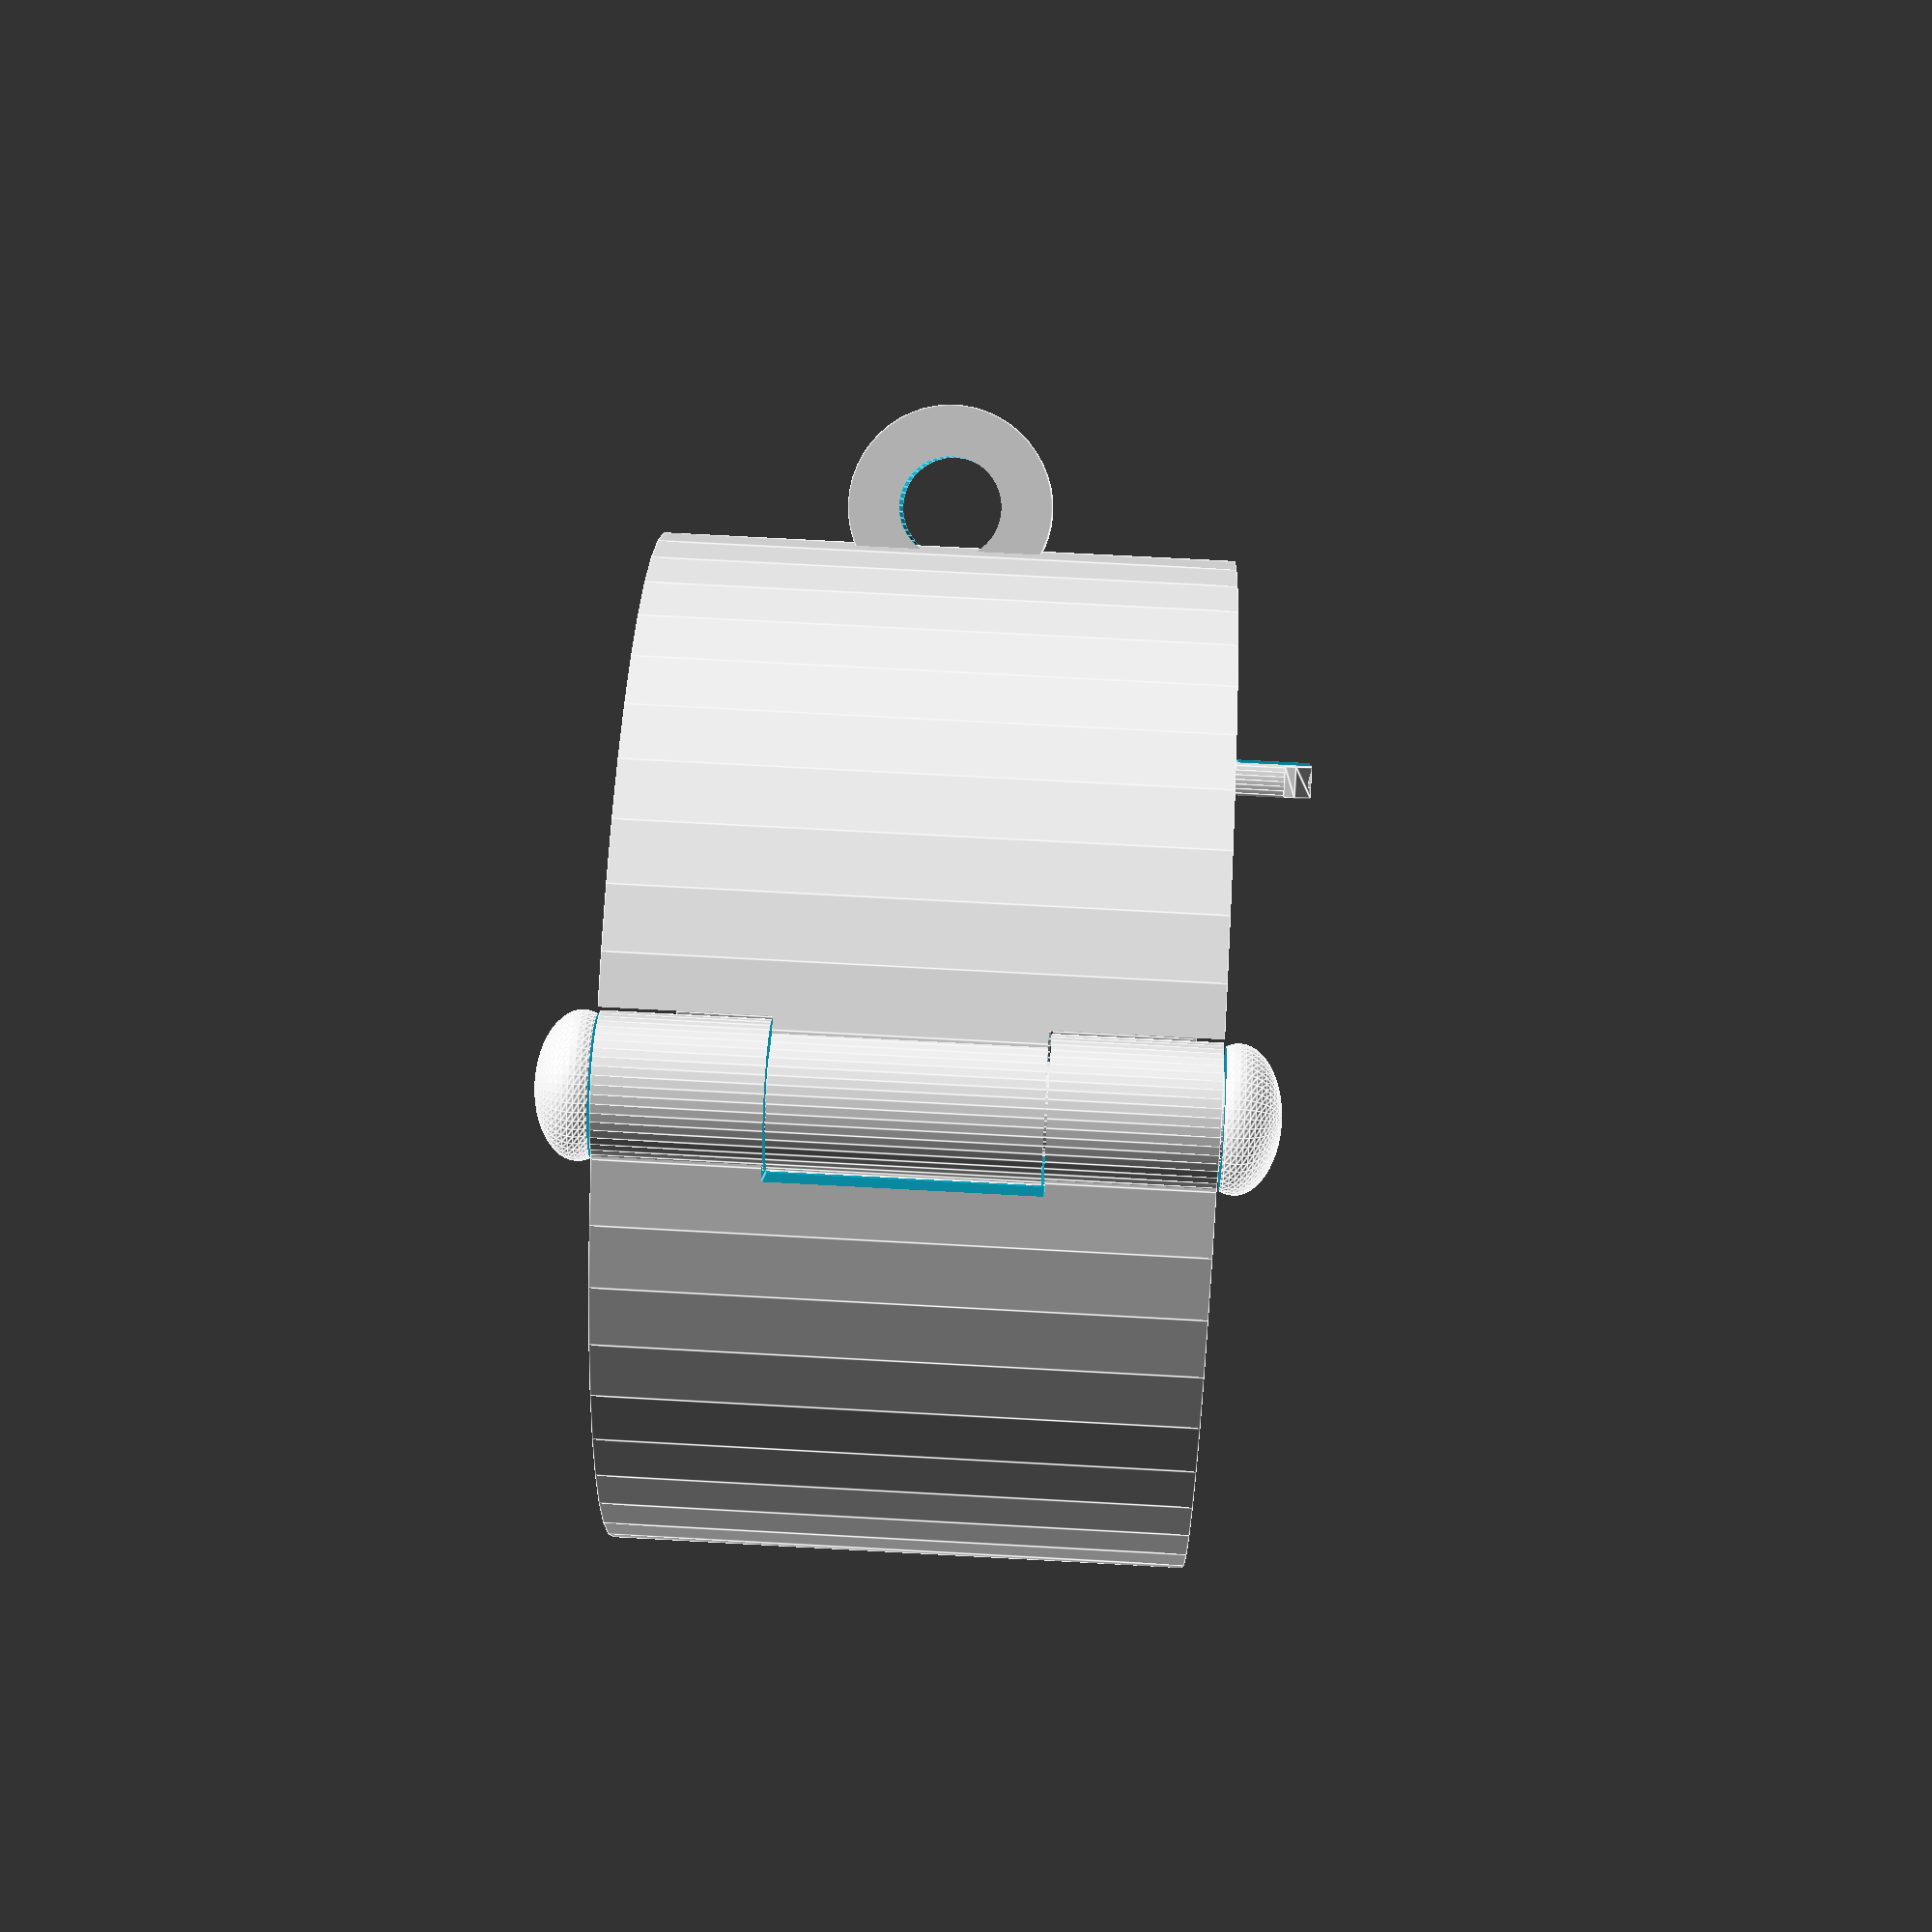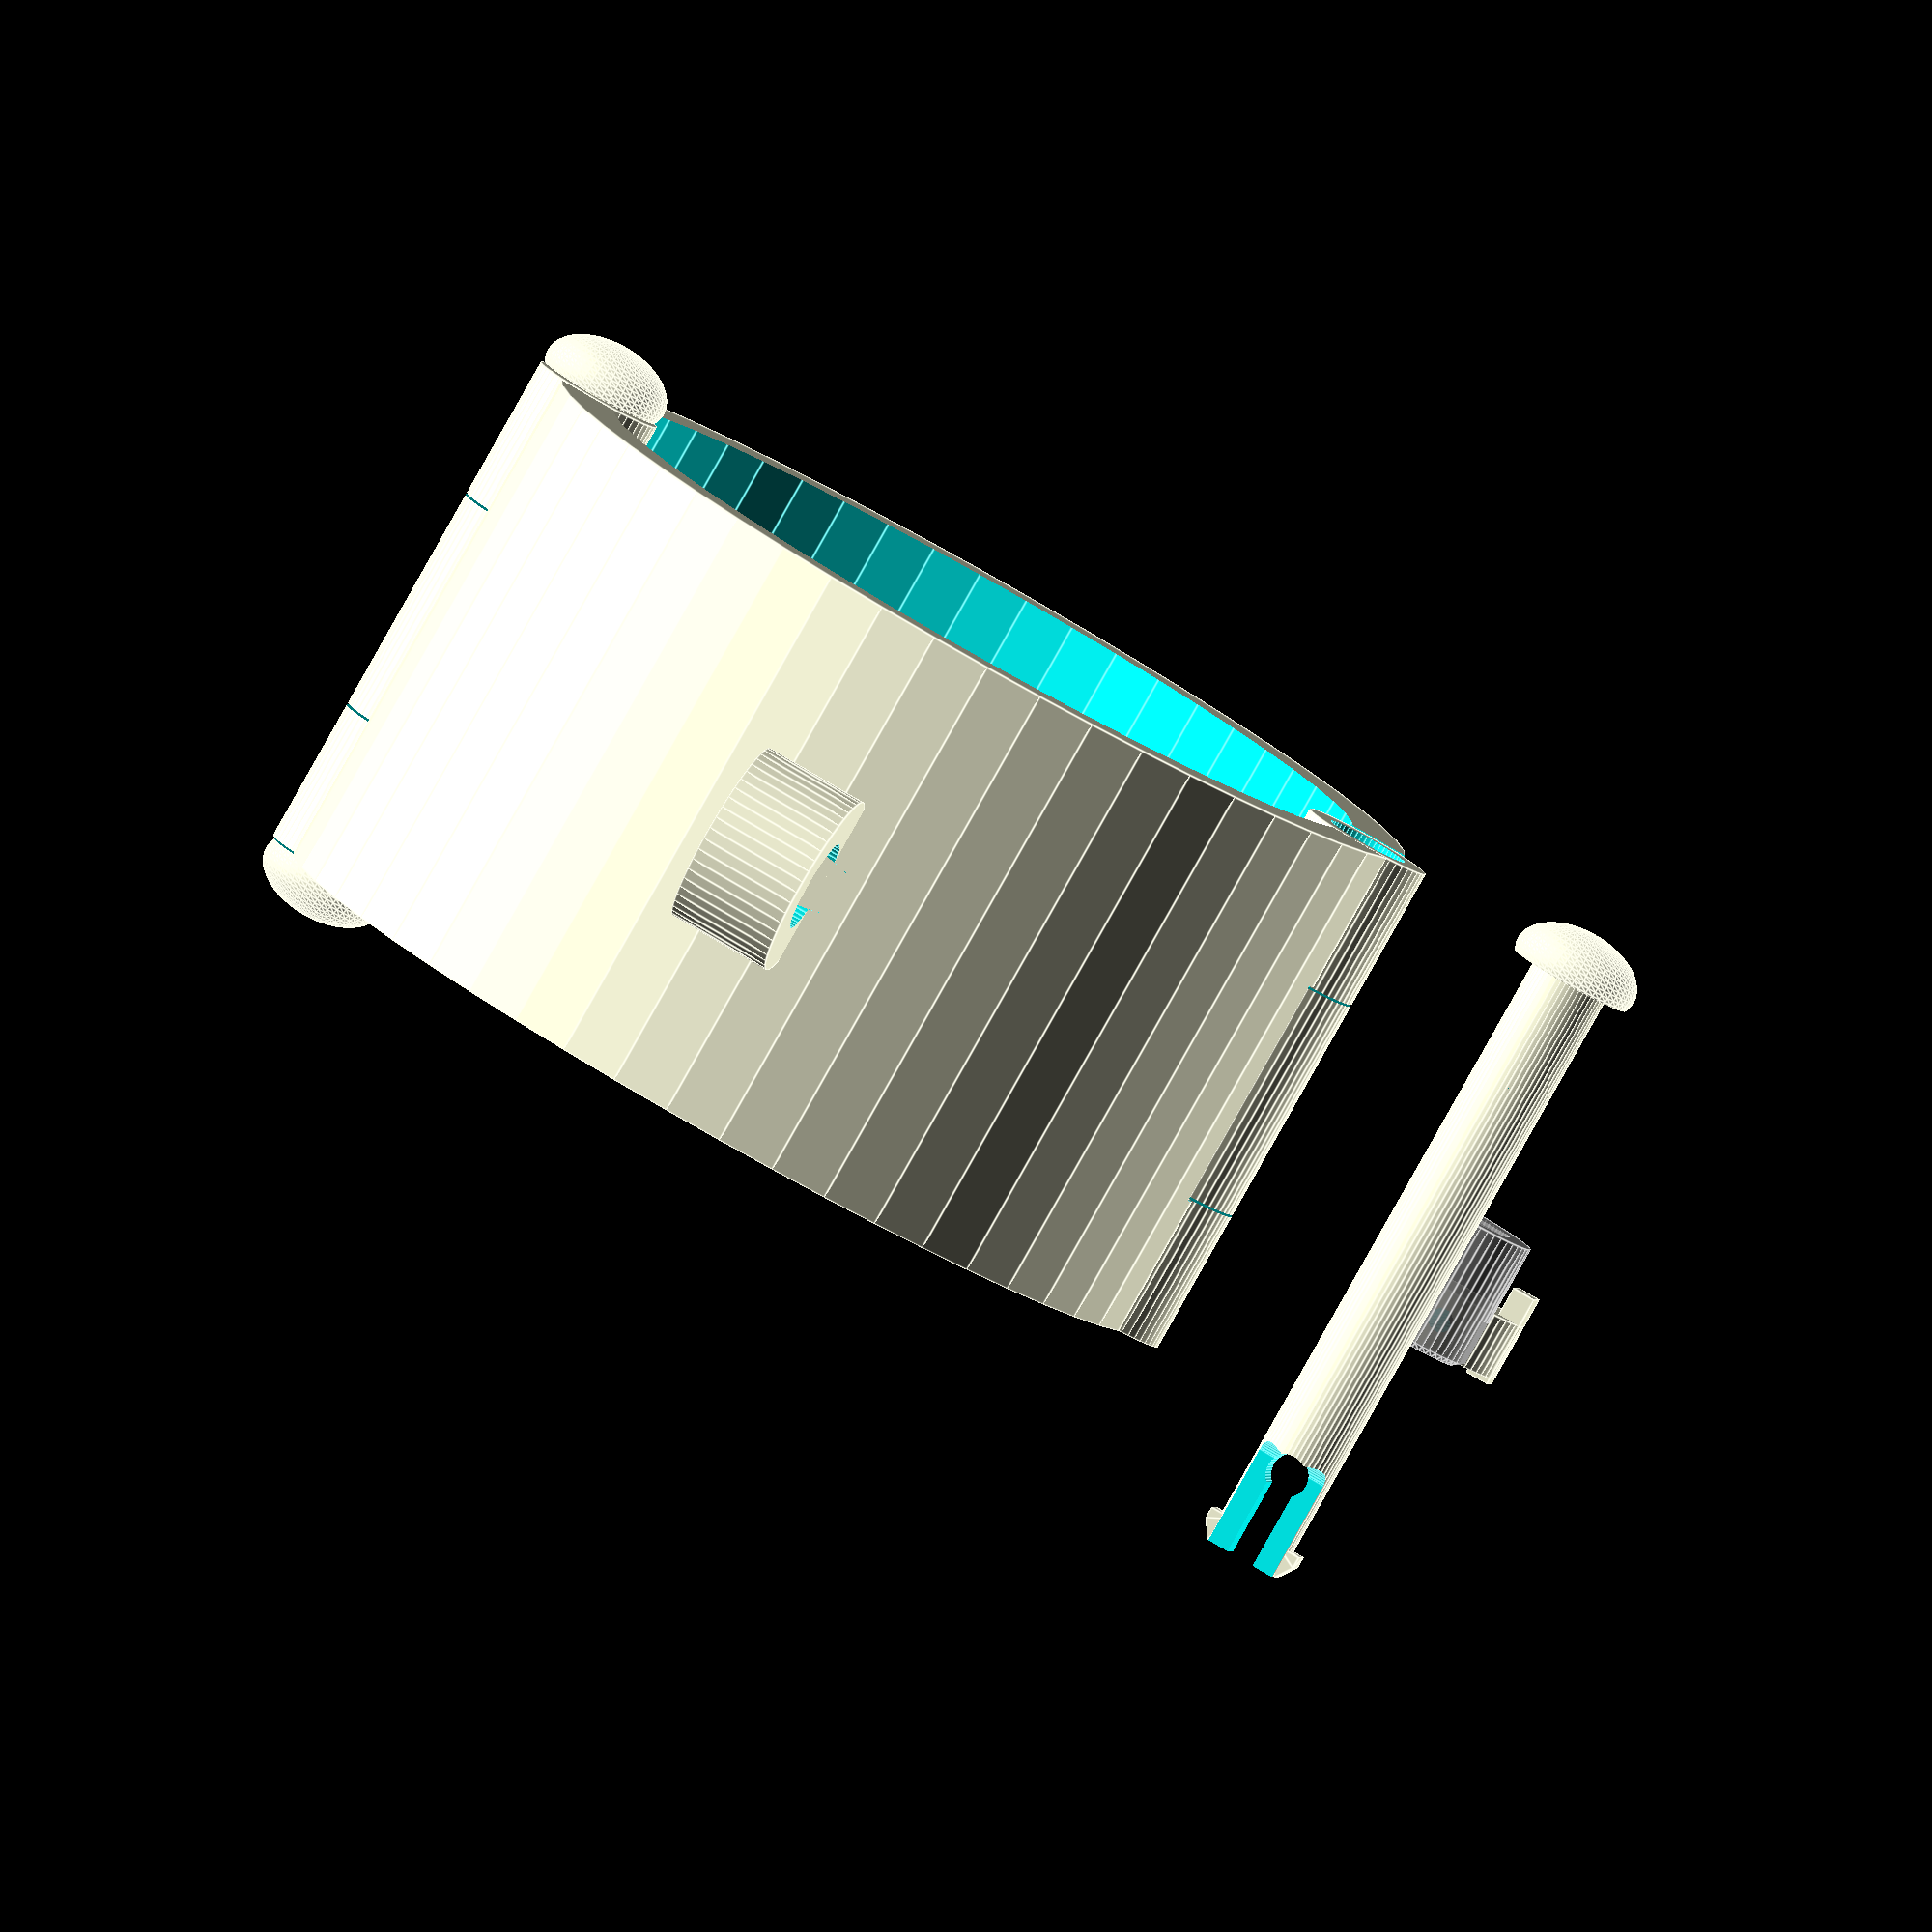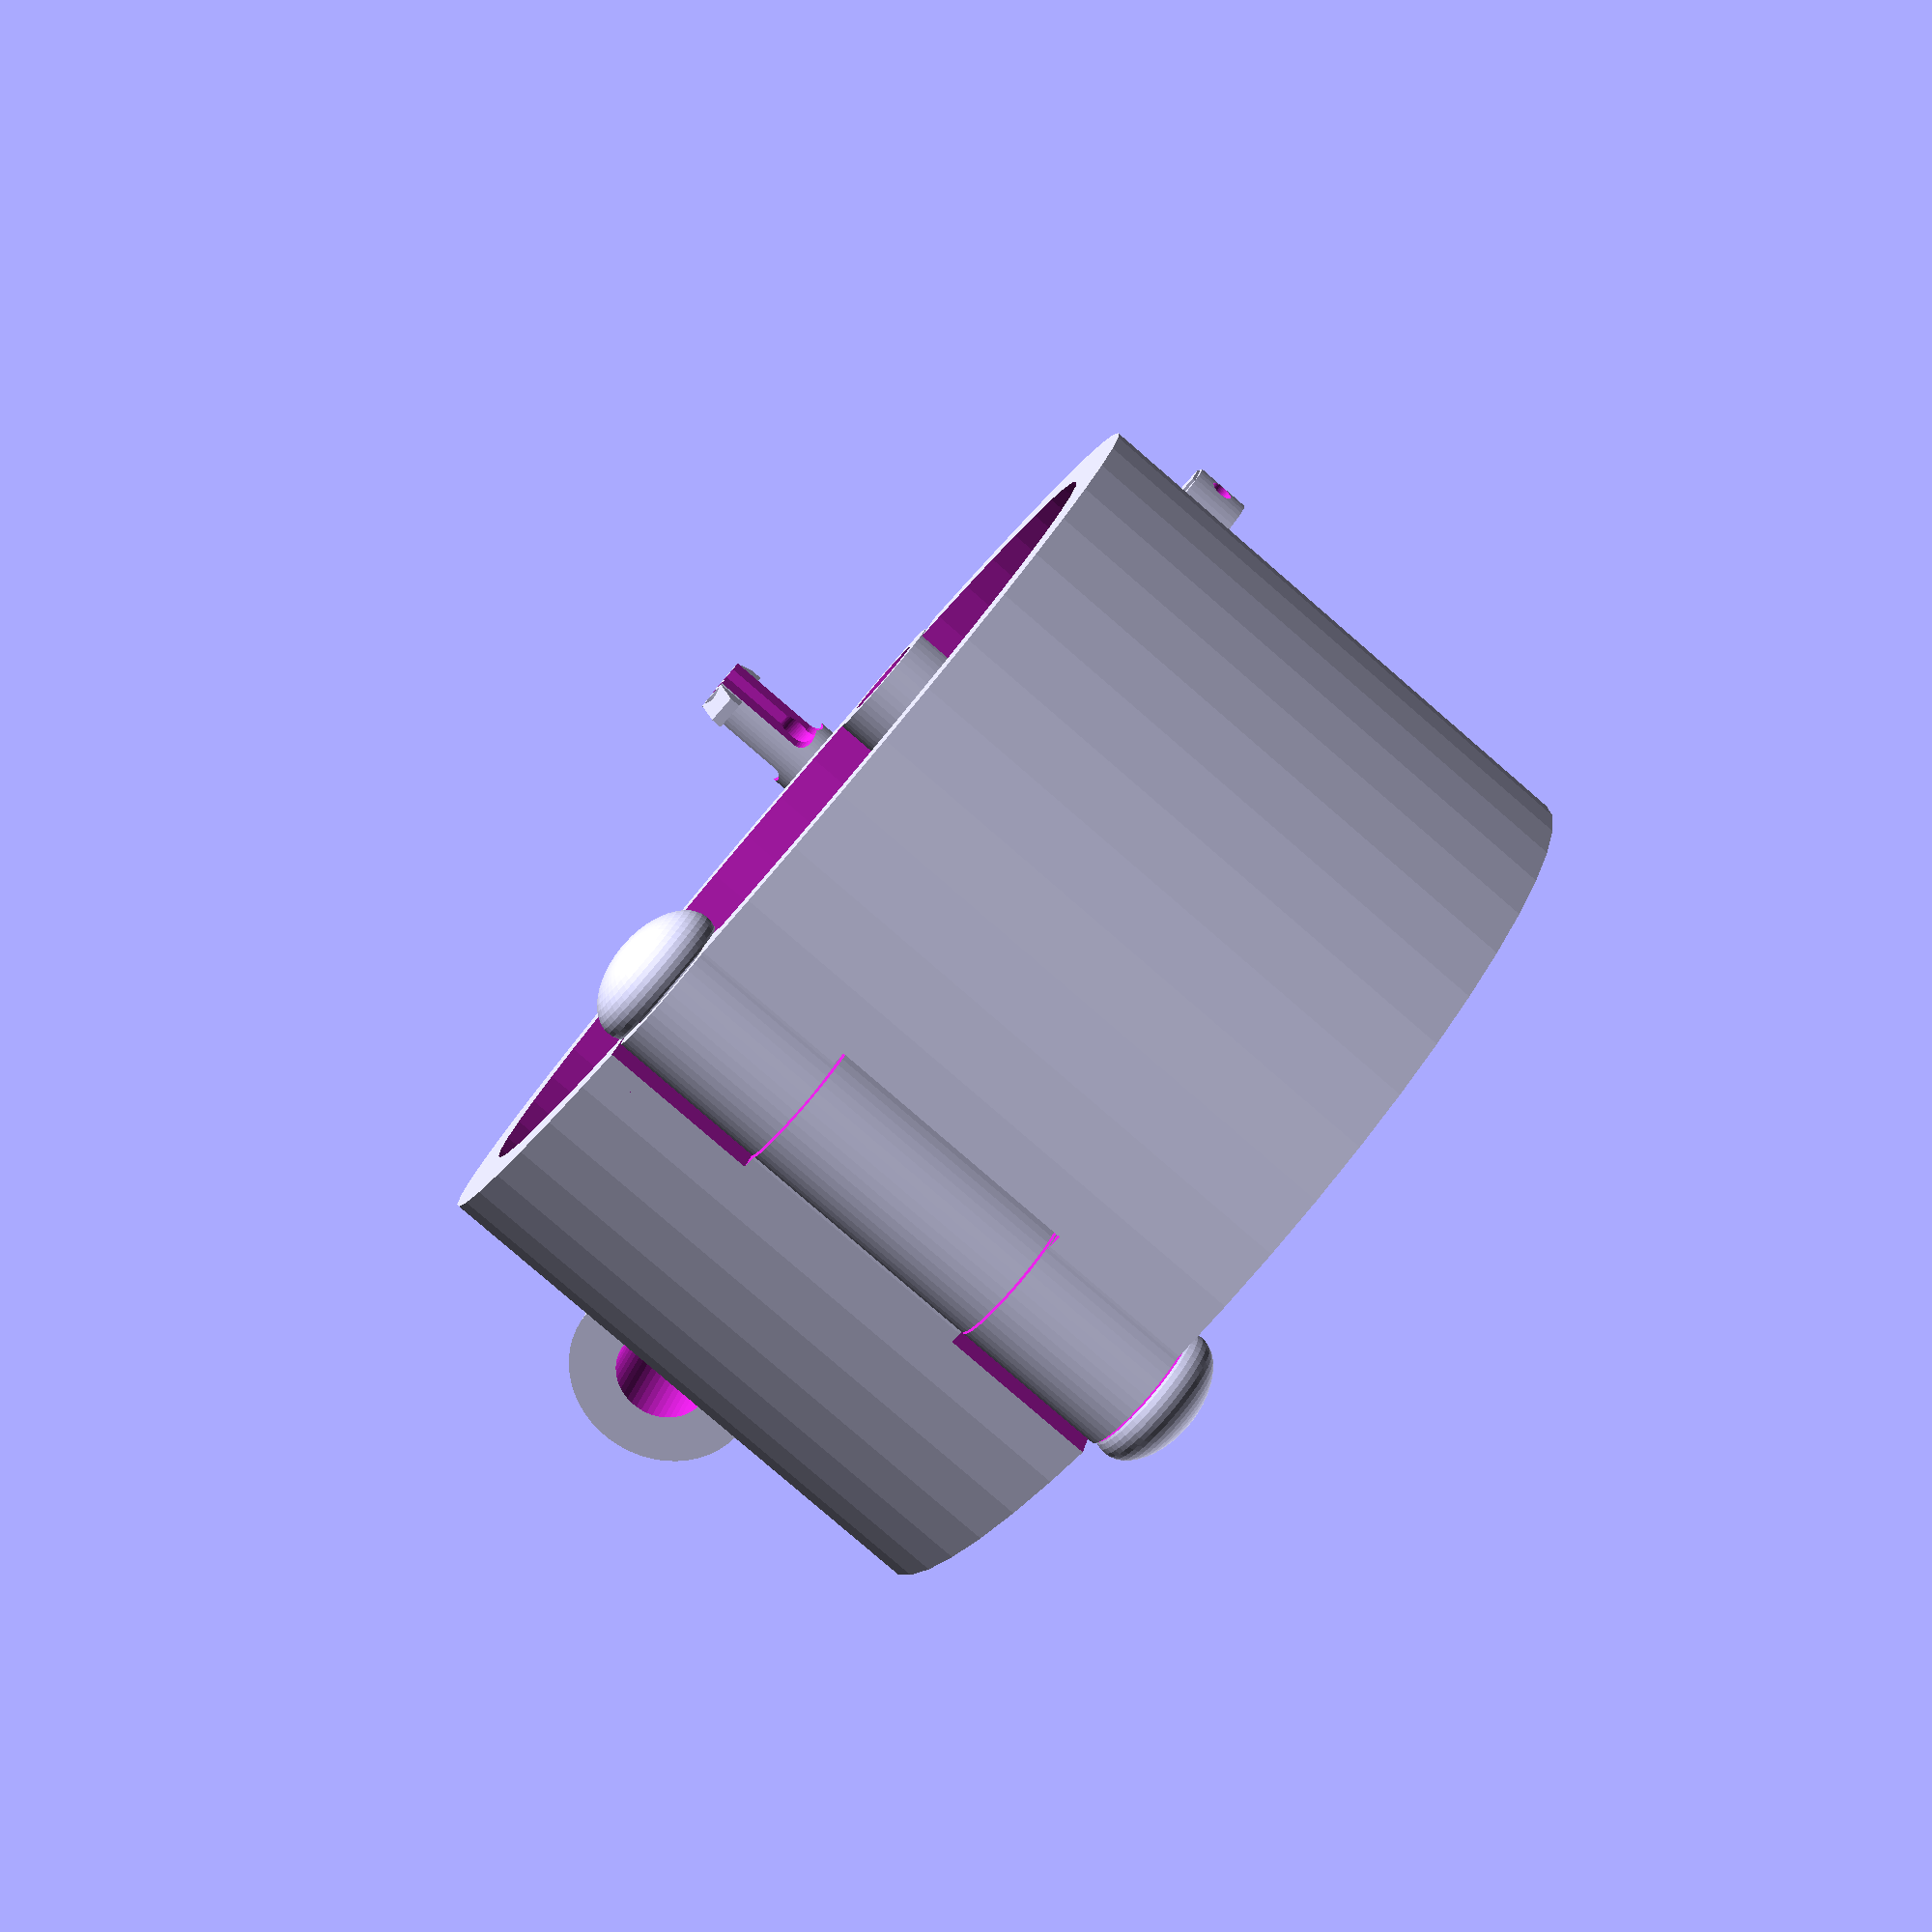
<openscad>
$fn=50;

// shackle body
difference() {
	cylinder(r=40, h=45, center=true);
	cylinder(r=35, h=100, center=true);
	cube([100, 9, 100], center=true);
	translate([28, -6, 9.9]) {
		cube(size=[20, 2, 20]);
	}
	translate([28, -6, -29.9]) {
		cube(size=[20, 2, 20]);
	}
	translate([37, 5, 0]) {
		cube(size=[20, 2, 20.4], center=true);
	}
	translate([-45, 4.2, 9.9]) {
		cube(size=[20, 2, 20]);
	}
	translate([-45, 4.2, -29.9]) {
		cube(size=[20, 2, 20]);
	}
	translate([-37, -5, 0]) {
		cube(size=[20, 2, 20.4], center=true);
	}
}

// chain link
rotate([0, 90, 0]){
	translate([0, -43, 0]) {
		difference() {
			cylinder(r=8, h=9, center=true);
			cylinder(r=4, h=12, center=true);
		}
	}
}

// first hinge
translate([37, 0, 0]) {
	// hinge tube
	difference() {
		cylinder(r=5.5, h=45, center=true);
		cylinder(r=3.5, h=50, center=true);
		translate([0, 0, 10]) {
			cube(size=[15, 15, 0.2], center=true);
		}
		translate([0, 0, -10]) {
			cube(size=[15, 15, 0.2], center=true);
		}
	}

	// rivet pin
	cylinder(r=3.4, h=50, center=true);

	// top rivet head
	translate([0, 0, 23.7]) {
		difference() {
			scale([1, 1, 0.6]) {
				sphere(r=5.5);
			}
			translate([0, 0, -6]) {
				cube(size=[15, 15, 10], center=true);
			}
		}
	}
	// bottom rivet head
	translate([0, 0, -23.7]) {
		difference() {
			scale([1, 1, 0.6]) {
				sphere(r=5.5);
			}
			translate([0, 0, 6]) {
				cube(size=[15, 15, 10], center=true);
			}
		}
	}
}

// second hinge
translate([-37, 0, 0]) {
	// hinge tube
	difference() {
		cylinder(r=5.5, h=45, center=true);
		cylinder(r=3.5, h=50, center=true);
		translate([0, 0, 10]) {
			cube(size=[15, 15, 0.2], center=true);
		}
		translate([0, 0, -10]) {
			cube(size=[15, 15, 0.2], center=true);
		}
	}
}

// Lock pin
translate([-60, -20, 4.8]) {
	difference() {
		cylinder(r=3.4, h=55, center=true);

		translate([0, -2.5, 23.8]) {
			cube(size=[10, 2, 10], center=true);

			translate([0, 0, -5]) {
				rotate([0, 90, 0]) {
					cylinder(r=1, h=20, center=true, $fn=30);
				}
			}
		}
		translate([0, 2.5, 23.8]) {
			cube(size=[10, 2, 10], center=true);

			translate([0, 0, -5]) {
				rotate([0, 90, 0]) {
					cylinder(r=1, h=20, center=true, $fn=30);
				}
			}
		}
		translate([0, 0, 25]) {
			cube(size=[2.4, 20, 10], center=true);
			translate([0, 0, -5.4]) {
				rotate([90, 0, 0]) {
					cylinder(r=1.8, h=20, center=true);
				}
			}
		}
	}

	translate([2.2, 1.4, 25]){
		rotate([90, 0, 0]) {
			linear_extrude(2.8){
				polygon(
					points=[
					[0,0],
					[2,0],
					[2,1],
					[1,2.5],
					[0,2.5]
					]
				);
			}
		}
	}
	translate([-2.2, -1.4, 25]){
		rotate([90, 0, 180]) {
			linear_extrude(2.8){
				polygon(
					points=[
					[0,0],
					[2,0],
					[2,1],
					[1,2.5],
					[0,2.5]
					]
				);
			}
		}
	}

	// bottom rivet head
	translate([0, 0, -28.5]) {
		difference() {
			scale([1, 1, 0.6]) {
				sphere(r=5.5);
			}
			translate([0, 0, 6]) {
				cube(size=[15, 15, 10], center=true);
			}
		}
	}
}

// Lock cadnas
translate([-60, 0, 0]) {
	%difference() {
		union() {
			cylinder(r=5.5, h=11);
			translate([0, 0, 11.2]) {
				cylinder(r1=5.5, r2=5, h=0.5, center=true);
			}
		}
		difference() {
			cylinder(r=3.5, h=20, center=true);

			translate([0, 4.1, 5]) {
				cube(size=[20, 5, 20], center=true);
			}
			translate([0, -4.1, 5]) {
				cube(size=[20, 5, 20], center=true);
			}
		}
		translate([0, 0, 12]) {
			cube(size=[20, 3.2, 10], center=true);
		}
	}
}

// Cadnas key
translate([-60, 20, 10]) {
	difference() {
		union() {
			cylinder(r=5.5, h=5, center=true);
			translate([4.4, 0, -1]) {
				cube(size=[2, 3, 8], center=true);
			}
			translate([-4.4, 0, -1]) {
				cube(size=[2, 3, 8], center=true);
			}
			translate([0, 0, 2.5]) {
				cube(size=[3, 10, 0.5], center=true);
			}
		}
		translate([0, 0, 0]) {
			rotate([90, 0, 0]) {
				cylinder(r=1, h=15, center=true);
			}
		}
	}
}

</openscad>
<views>
elev=111.4 azim=63.5 roll=266.8 proj=p view=edges
elev=84.4 azim=349.7 roll=150.6 proj=o view=edges
elev=81.9 azim=107.1 roll=49.2 proj=p view=wireframe
</views>
